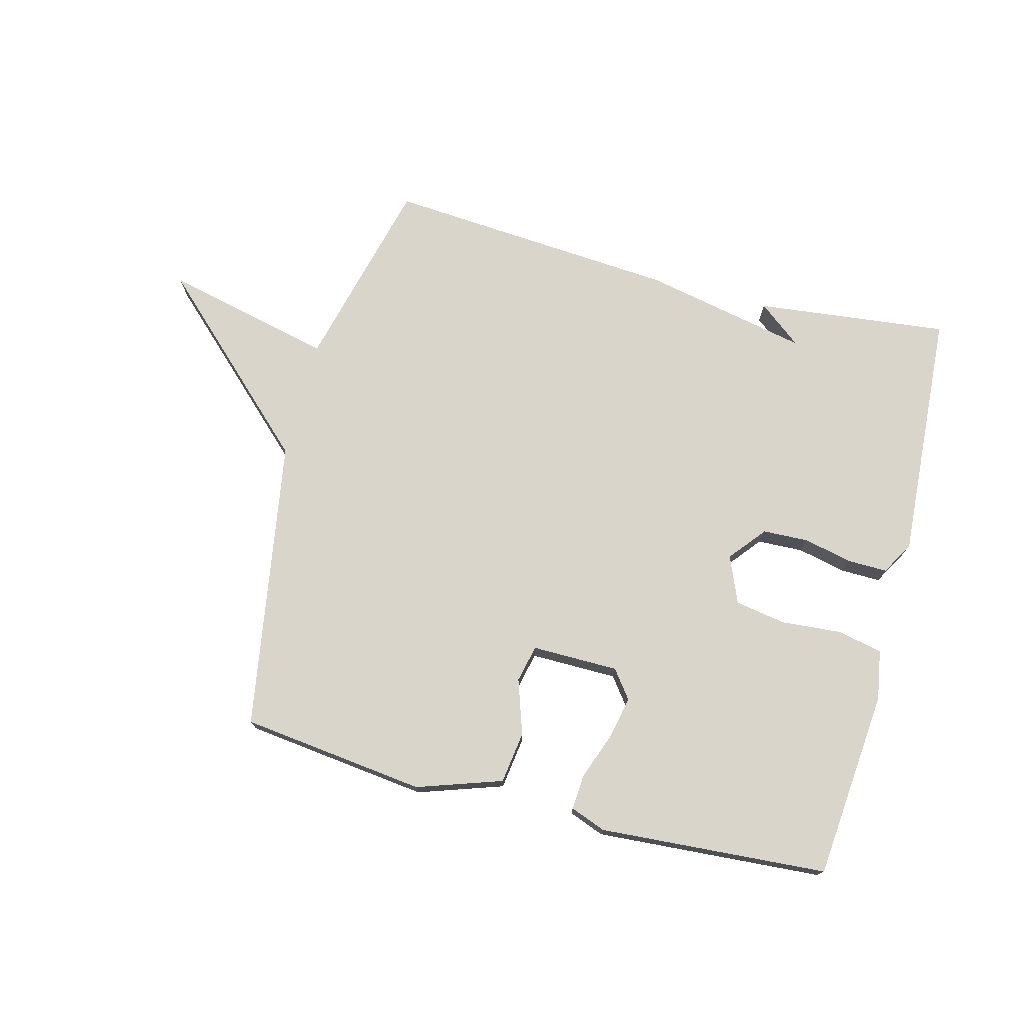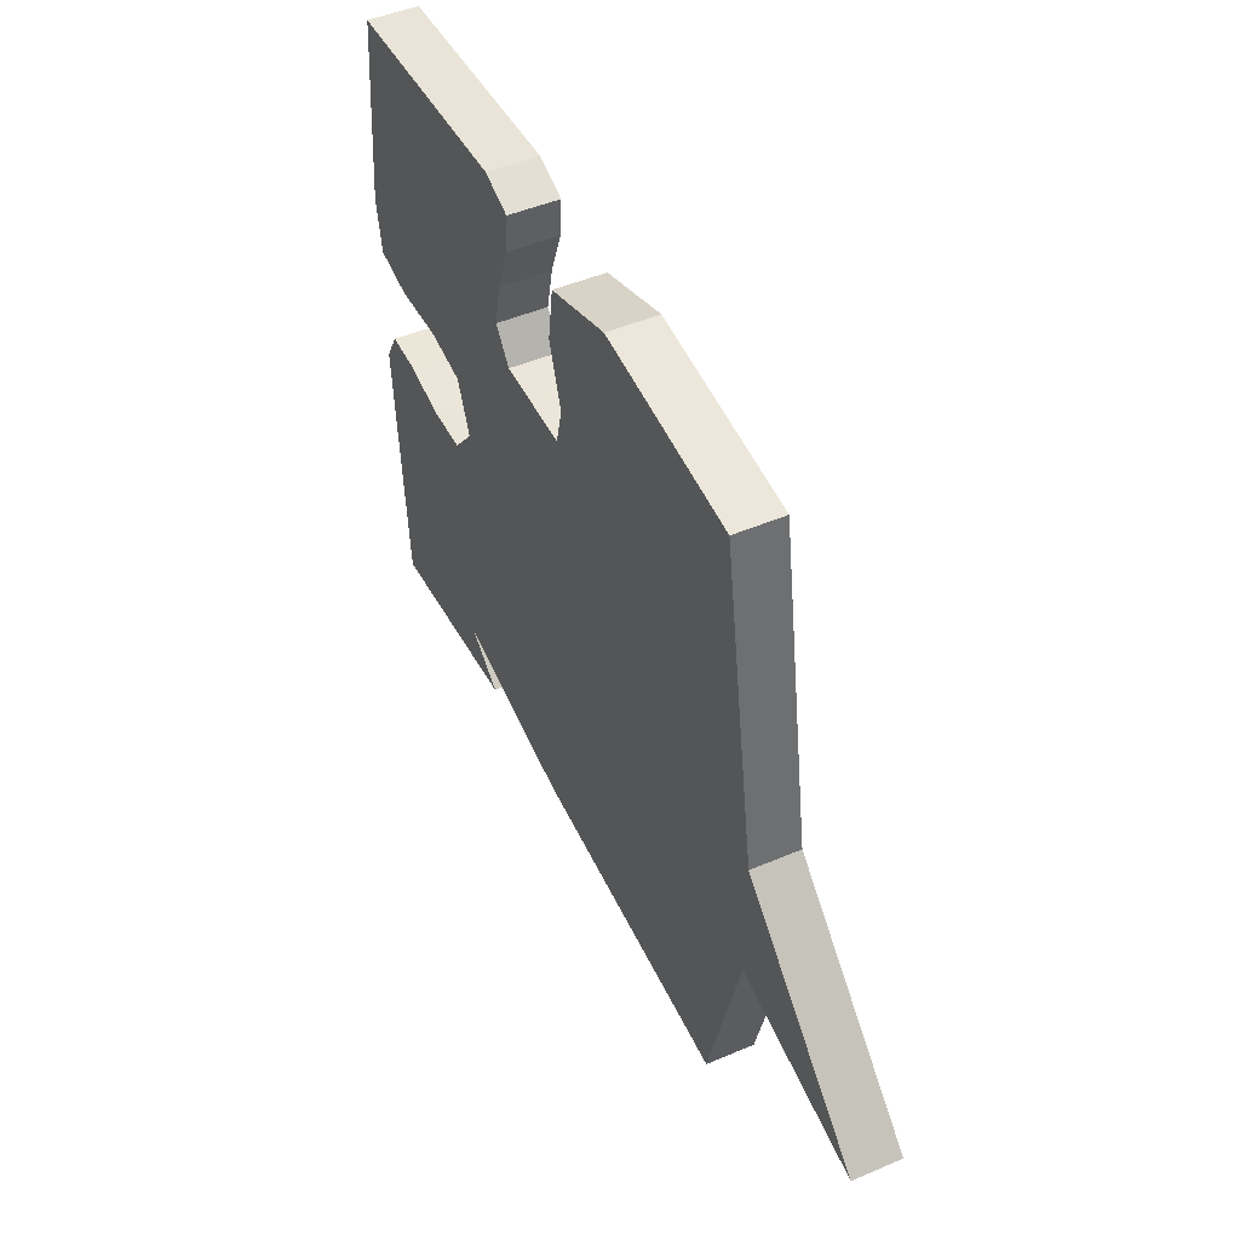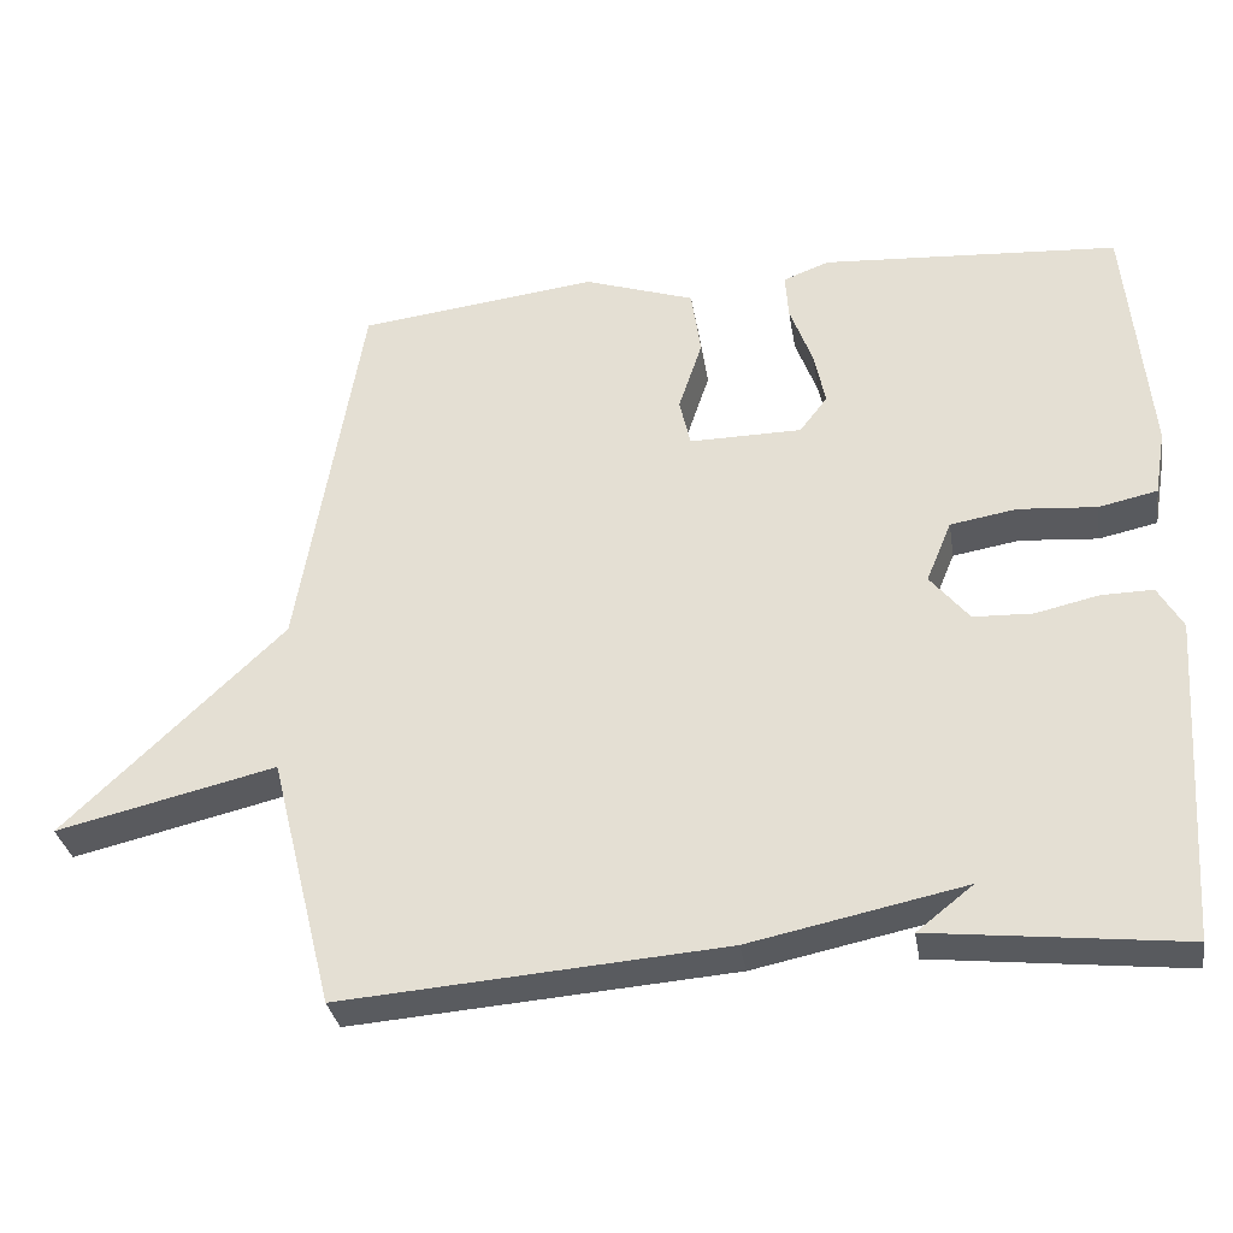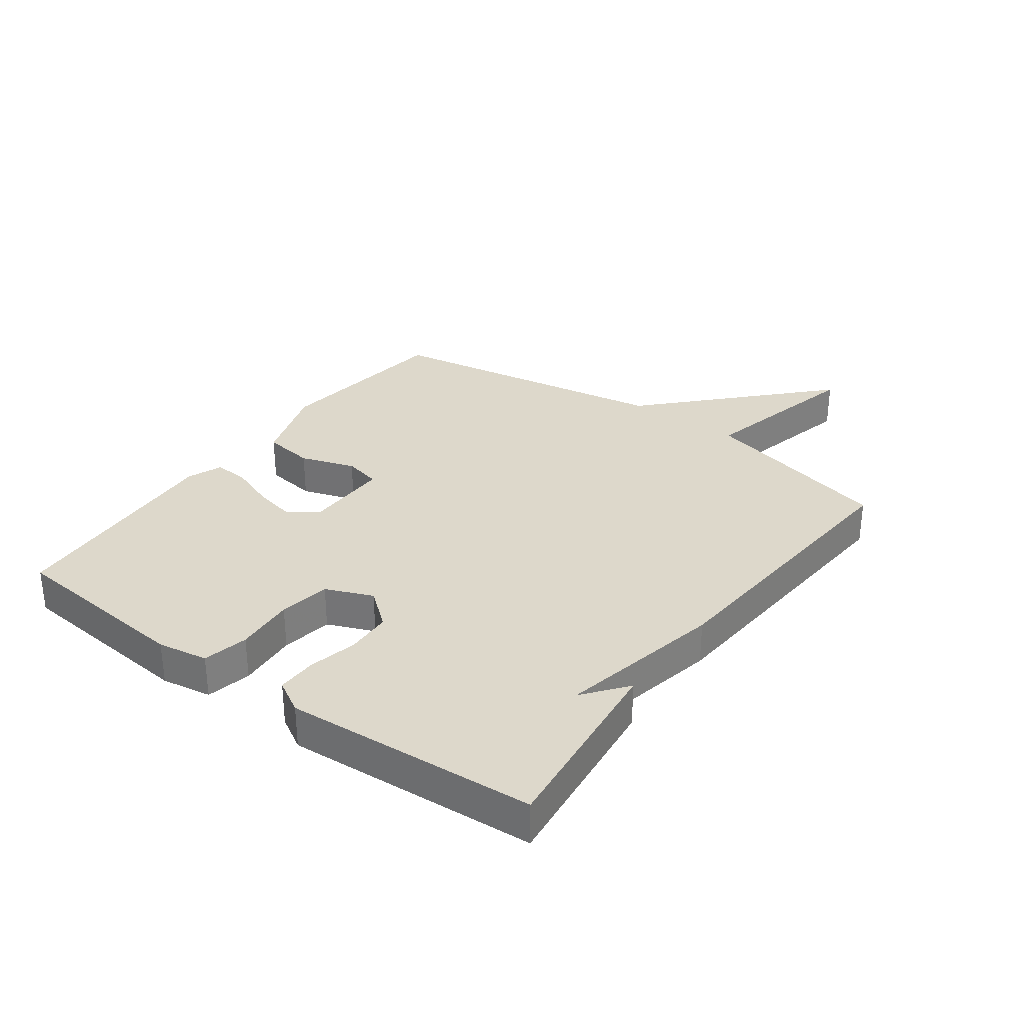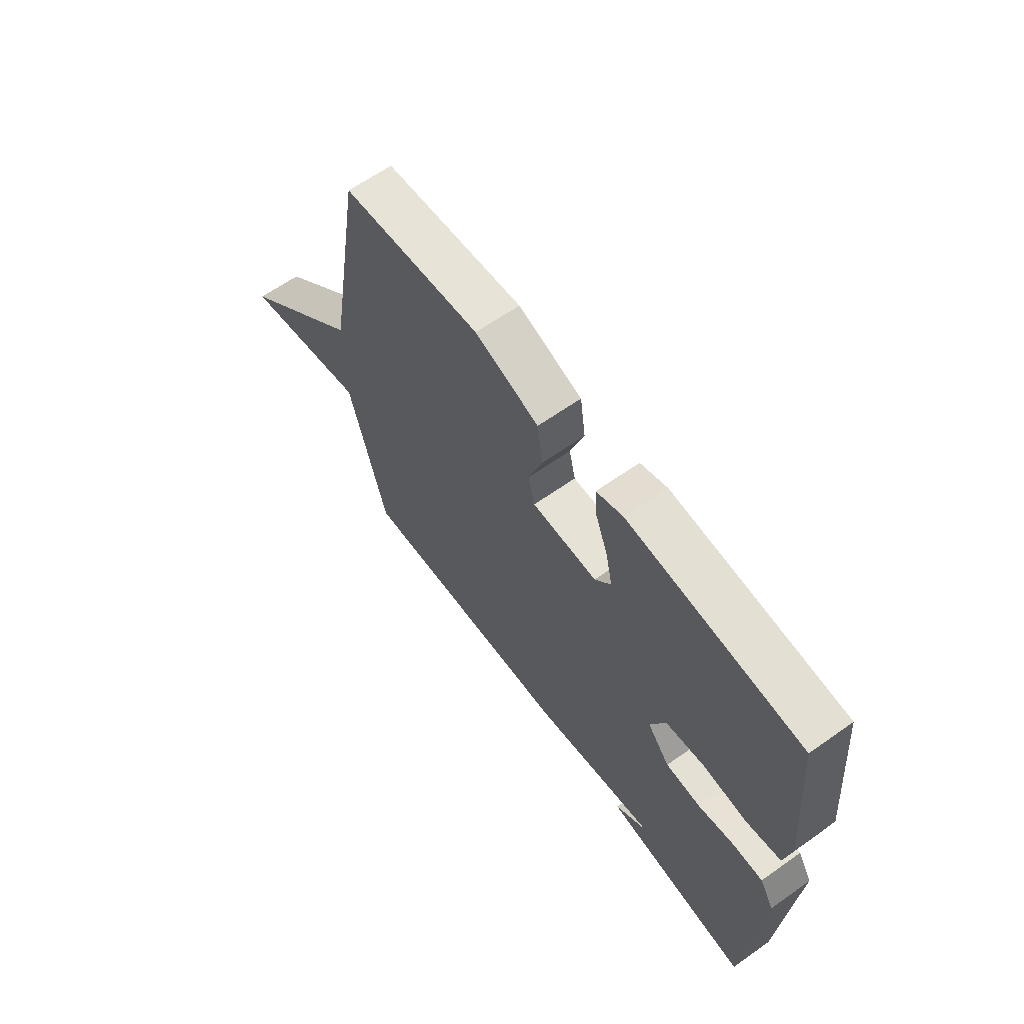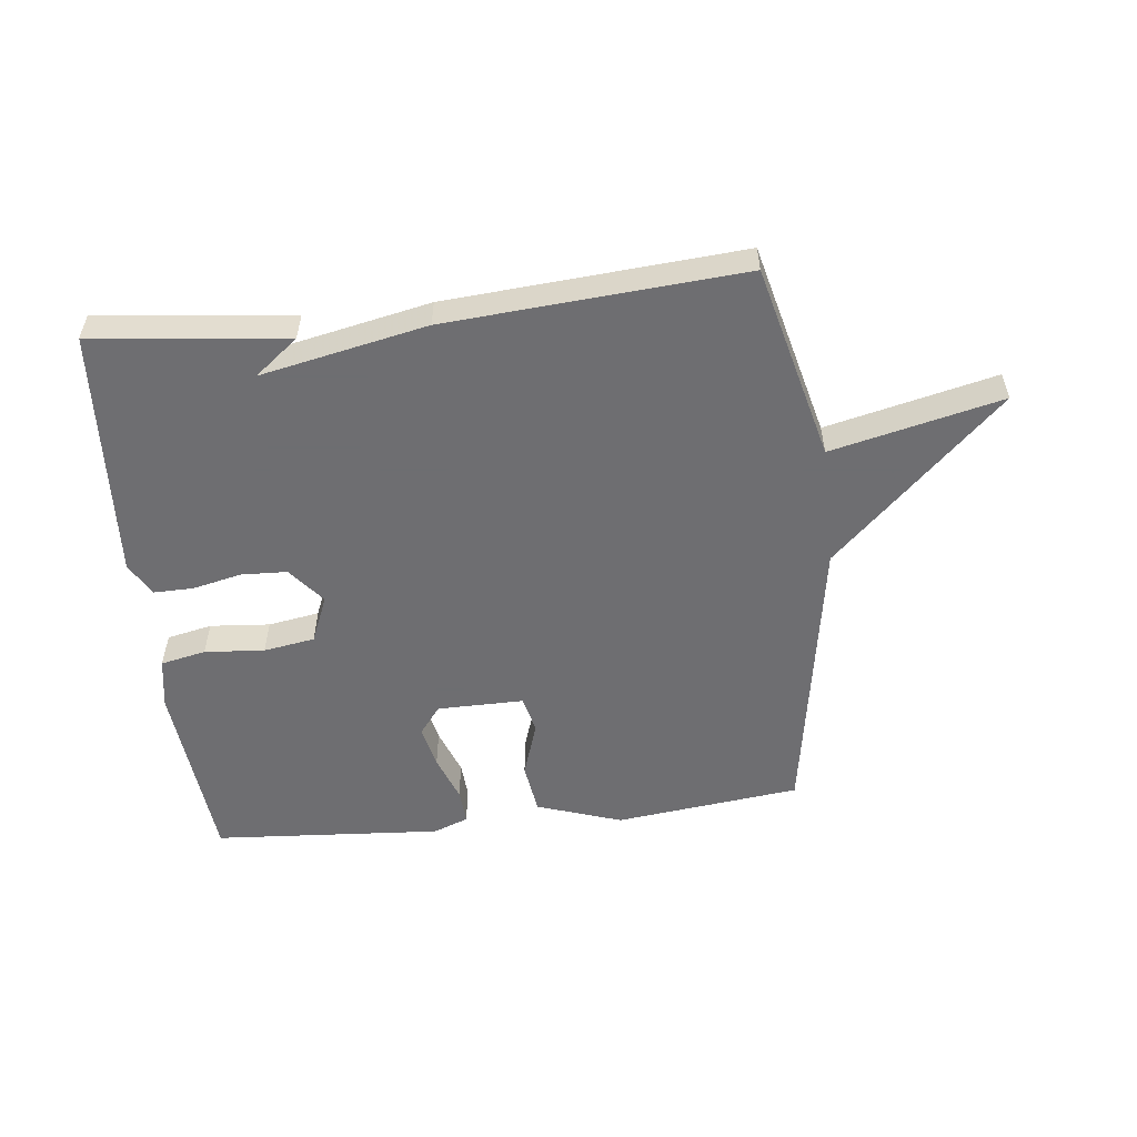
<metadata>
{"format":"obj","ext":"obj","renderer":"f3d","projection":"perspective","resolution":1024,"background":"white","views":[{"elev":74.4,"azim":14.6,"up":"+Y"},{"elev":47.9,"azim":-115.6,"up":"+Z"},{"elev":-32.6,"azim":9.3,"up":"+Z"},{"elev":31.2,"azim":126.2,"up":"+Y"},{"elev":63.8,"azim":54.5,"up":"+Z"},{"elev":-54.4,"azim":-173.6,"up":"+Y"}]}
</metadata>
<code>
v 0.5 0.07 0.5
v 0.529 0.07 0.191
v 0.515 0.07 0.109
v 0.441 0.07 0.093
v 0.343 0.07 0.101
v 0.259 0.07 0.087
v 0.227 0.07 0.01
v 0.276 0.07 -0.05
v 0.351 0.07 -0.053
v 0.431 0.07 -0.035
v 0.496 0.07 -0.034
v 0.527 0.07 -0.088
v 0.5 0.07 -0.5
v 0.183 0.07 -0.464
v 0.254 0.07 -0.408
v -0.017 0.07 -0.464
v -0.5 0.07 -0.5
v -0.58 0.07 -0.18
v -0.858 0.07 -0.245
v -0.58 0.07 0.02
v -0.5 0.07 0.5
v -0.197 0.07 0.536
v -0.058 0.07 0.489
v -0.046 0.07 0.404
v -0.076 0.07 0.314
v -0.062 0.07 0.253
v 0.08 0.07 0.254
v 0.115 0.07 0.3
v 0.1 0.07 0.37
v 0.072 0.07 0.446
v 0.068 0.07 0.504
v 0.126 0.07 0.526
v 0.5 0 0.5
v 0.529 0 0.191
v 0.515 0 0.109
v 0.441 0 0.093
v 0.343 0 0.101
v 0.259 0 0.087
v 0.227 0 0.01
v 0.276 0 -0.05
v 0.351 0 -0.053
v 0.431 0 -0.035
v 0.496 0 -0.034
v 0.527 0 -0.088
v 0.5 0 -0.5
v 0.183 0 -0.464
v 0.254 0 -0.408
v -0.017 0 -0.464
v -0.5 0 -0.5
v -0.58 0 -0.18
v -0.858 0 -0.245
v -0.58 0 0.02
v -0.5 0 0.5
v -0.197 0 0.536
v -0.058 0 0.489
v -0.046 0 0.404
v -0.076 0 0.314
v -0.062 0 0.253
v 0.08 0 0.254
v 0.115 0 0.3
v 0.1 0 0.37
v 0.072 0 0.446
v 0.068 0 0.504
v 0.126 0 0.526
f 3 4 5
f 2 3 5
f 1 2 5
f 32 1 5
f 31 32 5
f 30 31 5
f 29 30 5
f 28 29 5 6
f 27 28 6 7
f 26 27 7
f 23 24 25
f 22 23 25
f 21 22 25
f 20 21 25
f 20 25 26
f 19 20 26
f 18 19 26
f 26 7 8
f 18 26 8
f 17 18 8
f 16 17 8
f 15 16 8
f 13 14 15
f 12 13 15
f 11 12 15
f 10 11 15
f 9 10 15
f 8 9 15
f 37 36 35
f 37 35 34
f 37 34 33
f 37 33 64
f 37 64 63
f 37 63 62
f 37 62 61
f 38 37 61 60
f 39 38 60 59
f 39 59 58
f 57 56 55
f 57 55 54
f 57 54 53
f 57 53 52
f 58 57 52
f 58 52 51
f 58 51 50
f 40 39 58
f 40 58 50
f 40 50 49
f 40 49 48
f 40 48 47
f 47 46 45
f 47 45 44
f 47 44 43
f 47 43 42
f 47 42 41
f 47 41 40
f 1 33 34 2
f 2 34 35 3
f 3 35 36 4
f 4 36 37 5
f 5 37 38 6
f 6 38 39 7
f 7 39 40 8
f 8 40 41 9
f 9 41 42 10
f 10 42 43 11
f 11 43 44 12
f 12 44 45 13
f 13 45 46 14
f 14 46 47 15
f 15 47 48 16
f 16 48 49 17
f 17 49 50 18
f 18 50 51 19
f 19 51 52 20
f 20 52 53 21
f 21 53 54 22
f 22 54 55 23
f 23 55 56 24
f 24 56 57 25
f 25 57 58 26
f 26 58 59 27
f 27 59 60 28
f 28 60 61 29
f 29 61 62 30
f 30 62 63 31
f 31 63 64 32
f 32 64 33 1

</code>
